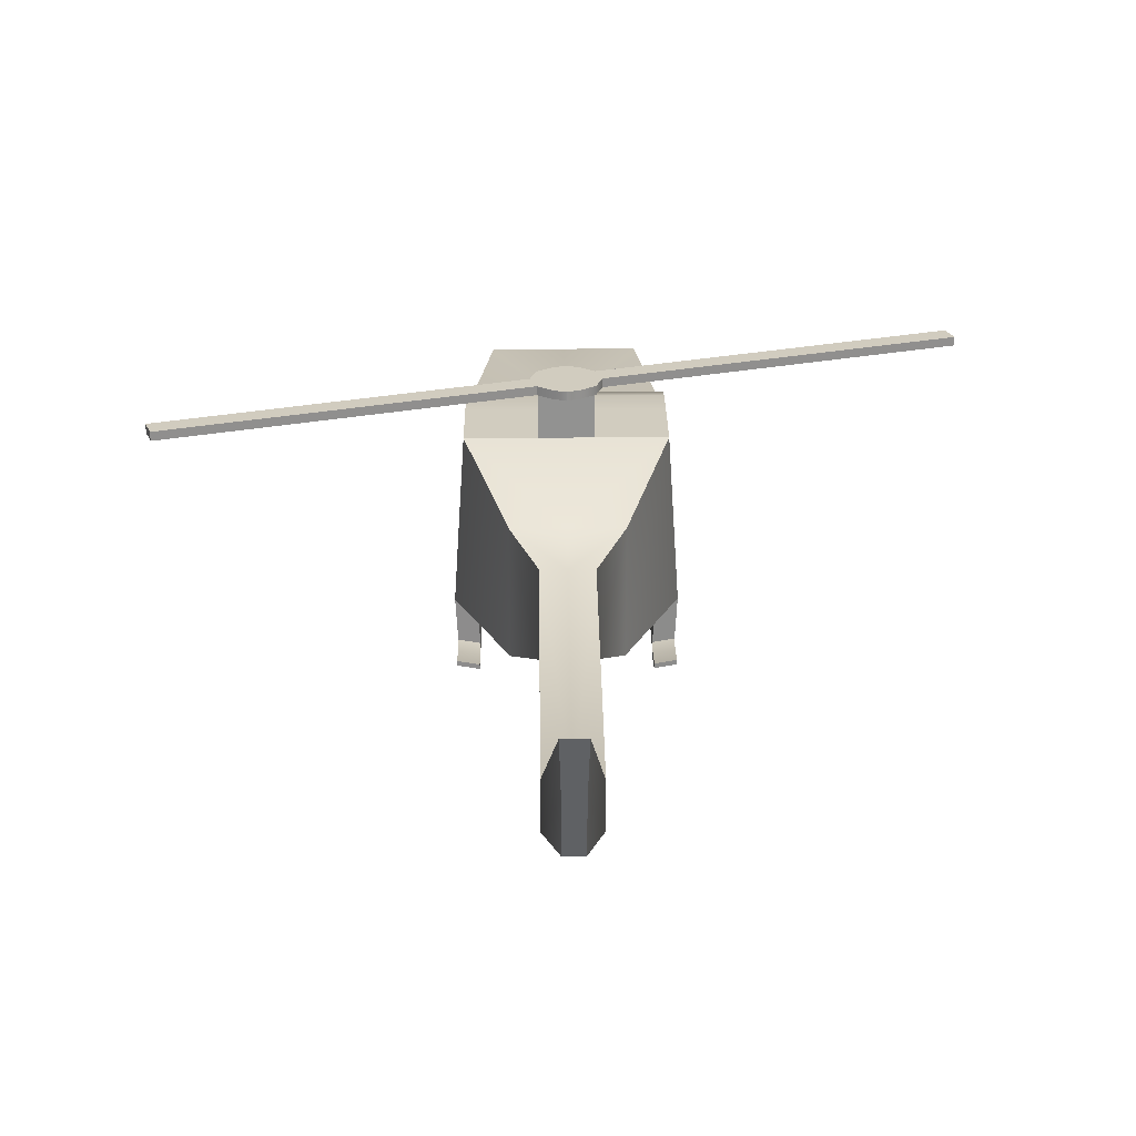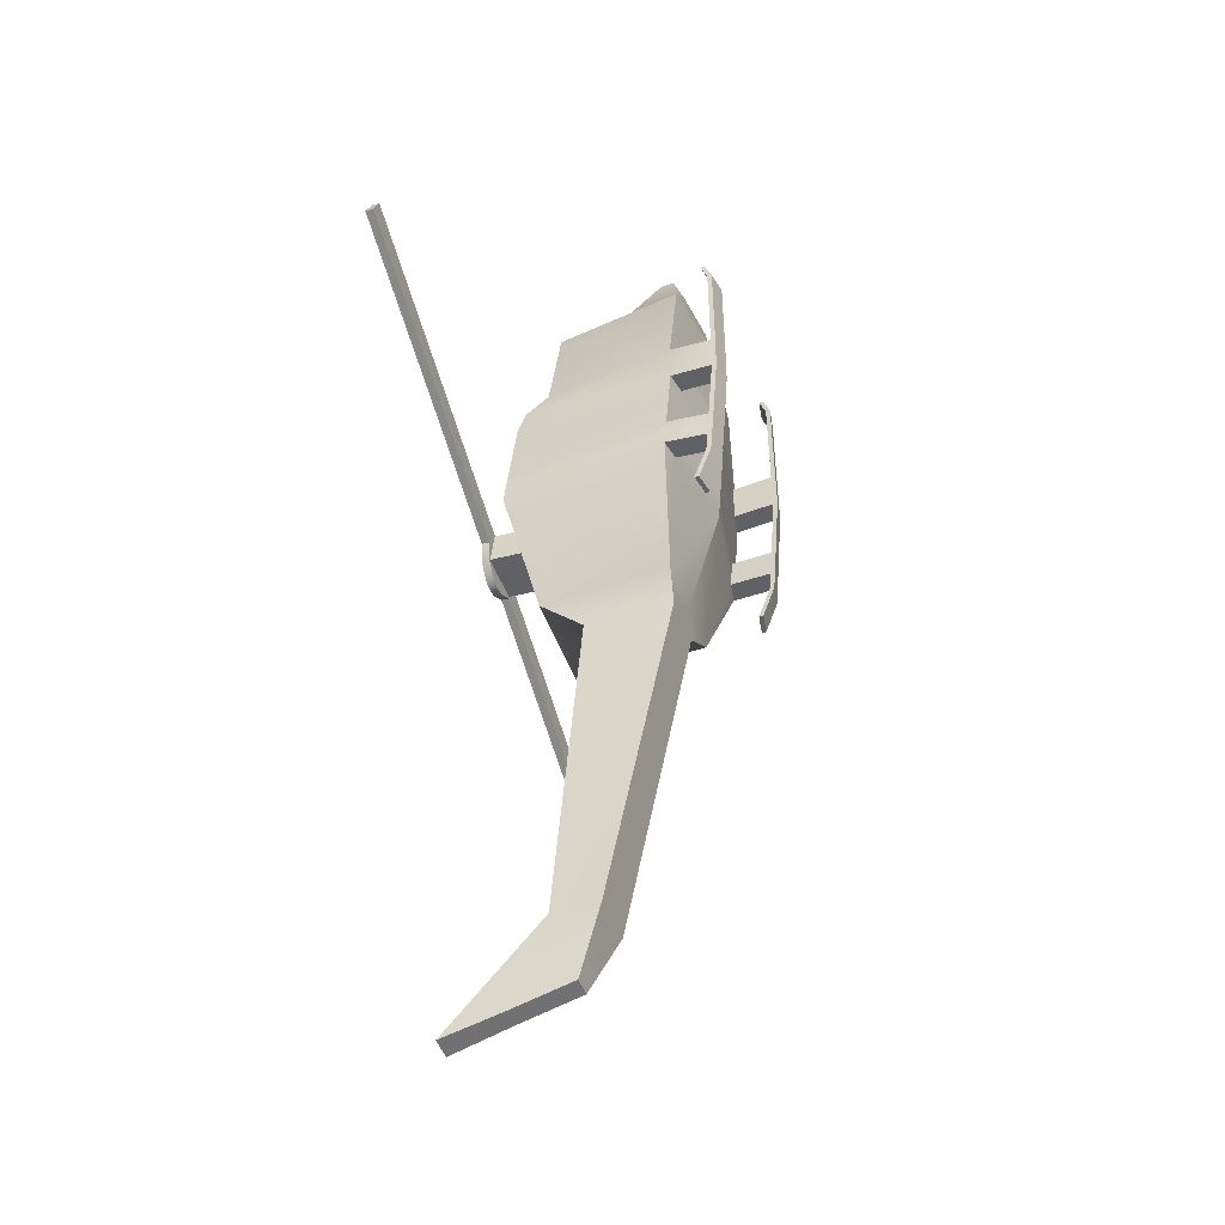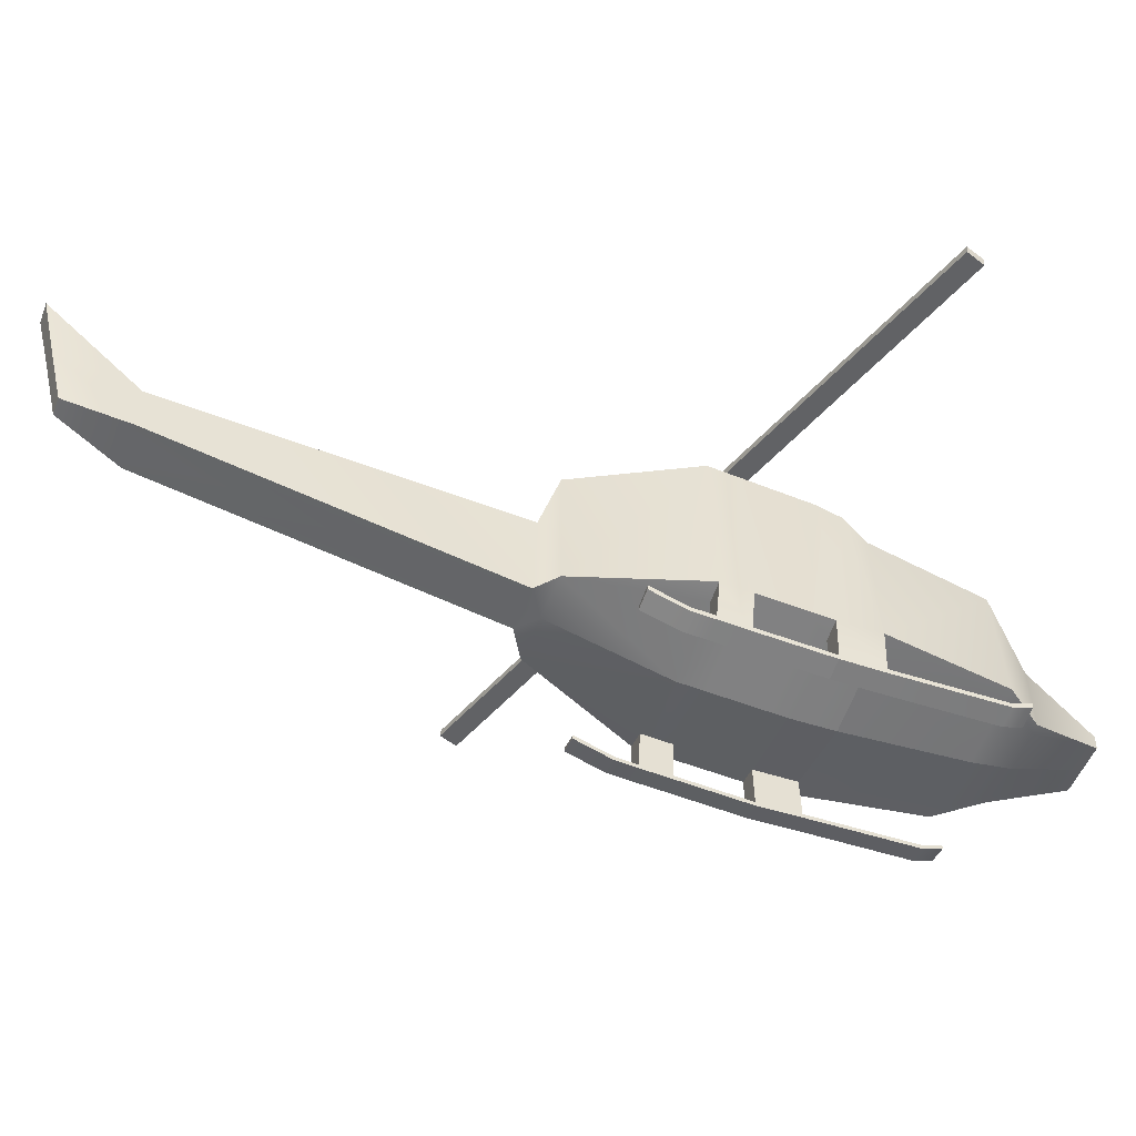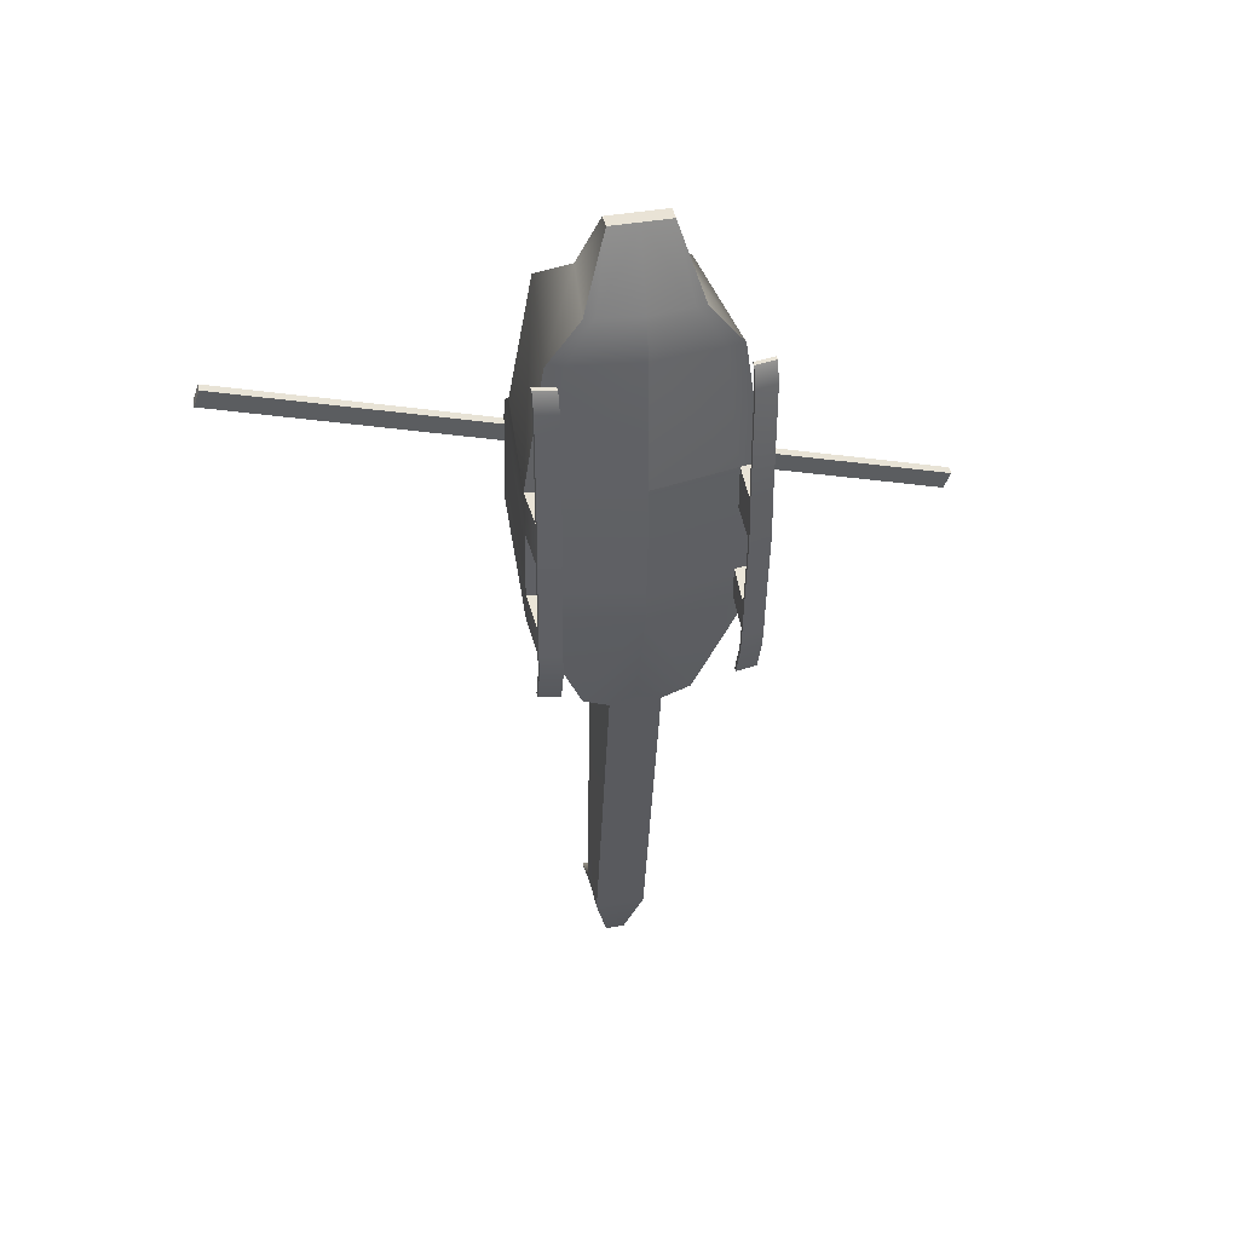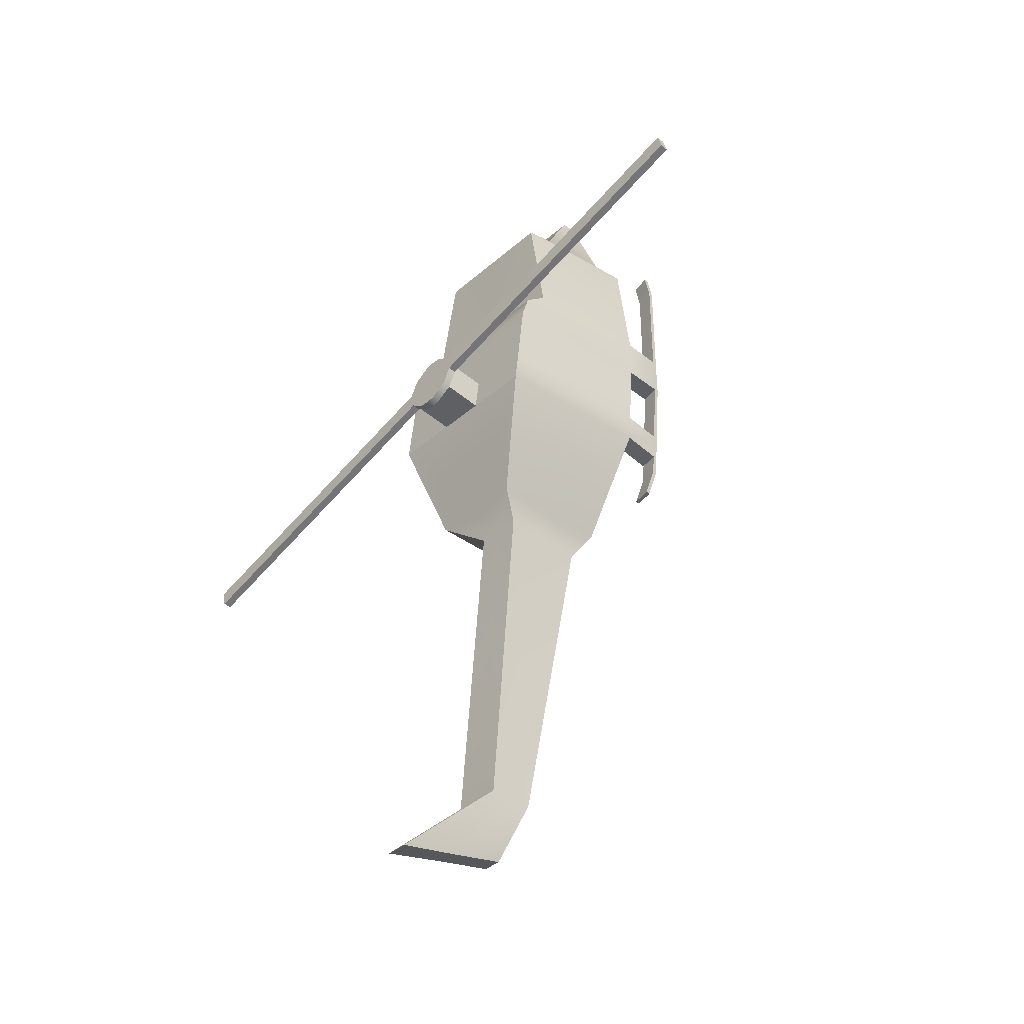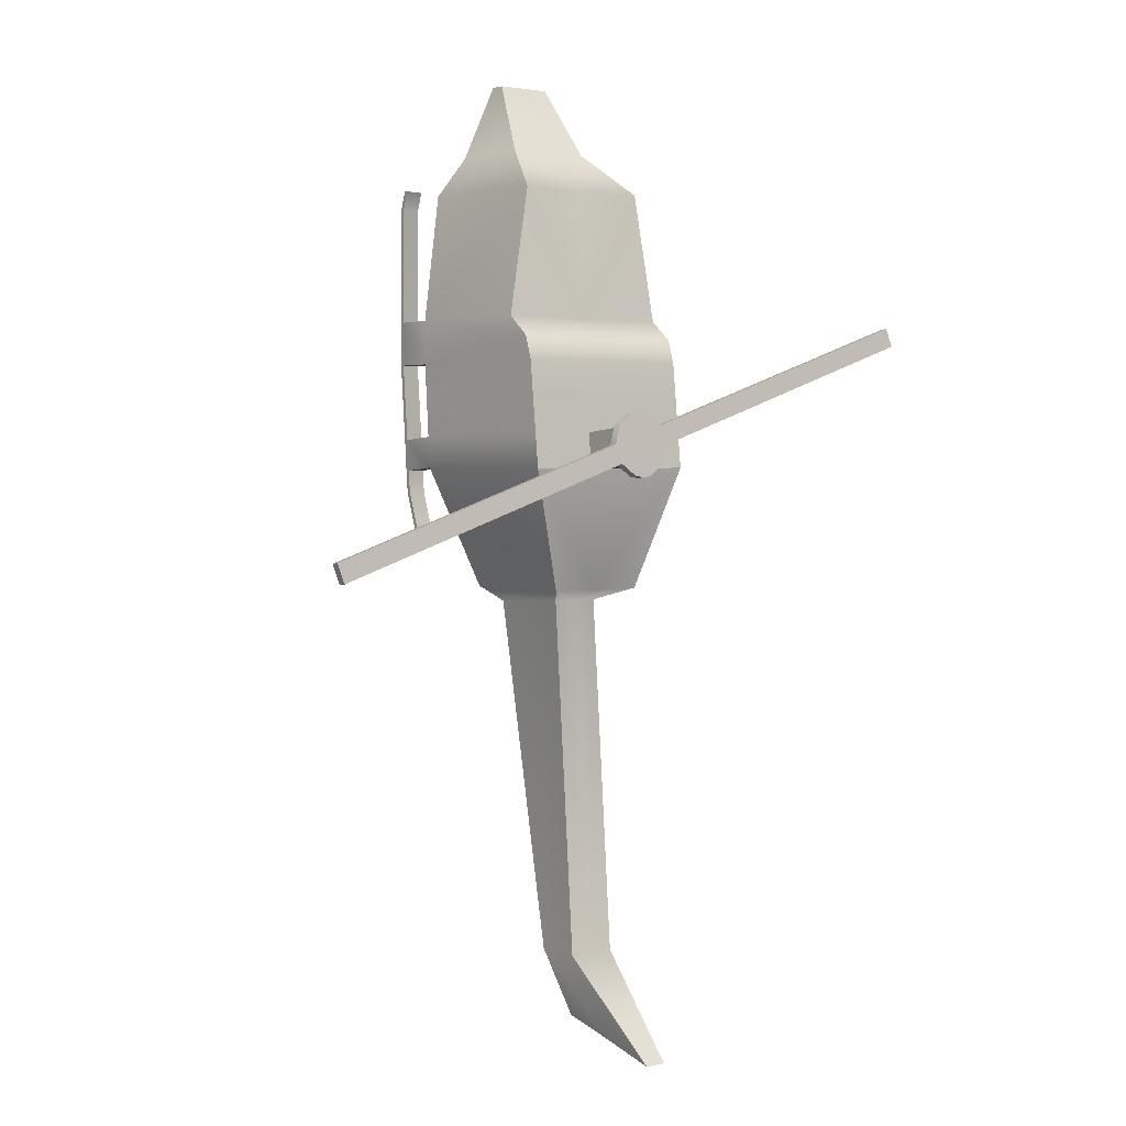
<metadata>
{"format":"obj","ext":"obj","renderer":"f3d","projection":"perspective","resolution":1024,"background":"white","views":[{"elev":30.2,"azim":179.4,"up":"+Y"},{"elev":-50.3,"azim":-69.8,"up":"+Z"},{"elev":-49.2,"azim":-110.1,"up":"+Y"},{"elev":42.1,"azim":-11.9,"up":"+Z"},{"elev":-38.8,"azim":-132.4,"up":"+Z"},{"elev":2.6,"azim":141.8,"up":"+Z"}]}
</metadata>
<code>
g default
v 0.1253 -0.1017 1.431
v 0.1253 -0.03638 1.431
v 0.04938 0.9166 -2.943
v 0.04208 0.3727 -2.815
v 0.41 0.4087 0.3507
v 0.4588 -0.1796 0.3507
v 0.4588 -0.1796 0.1522
v 0.41 0.5528 0.1522
v 0.2263 -0.07863 -0.8665
v 0.2263 0.4969 -0.8665
v 0.41 0.604 -0.3209
v 0.4588 -0.1439 -0.3209
v 0.3085 0.3972 0.923
v 0.3739 -0.1929 0.923
v 0.1927 0.1505 1.119
v 0.2284 -0.1835 1.106
v 0.1094 -0.05162 -0.9392
v 0.1094 0.3445 -0.9224
v 0.1099 0.2564 -2.518
v 0.1099 0.4666 -2.518
v 0.41 0.5186 0.2598
v 0.04208 0.6446 -2.879
v 0 -0.1017 1.431
v 0 -0.2109 1.106
v 0 -0.2362 0.923
v 0 -0.2656 0.3507
v 0 -0.2656 0.1522
v 0 -0.2299 -0.3209
v 0 -0.07863 -0.8665
v 0 -0.05162 -0.9392
v 0 0.2564 -2.518
v 0 0.3727 -2.815
v 0 0.9166 -2.943
v 0 0.4666 -2.518
v 0 0.3445 -0.9224
v 0 0.4969 -0.8665
v 0 0.604 -0.3209
v 0 0.5528 0.1522
v 0 0.5186 0.2598
v 0 0.4087 0.3507
v 0 0.3972 0.923
v 0 0.1505 1.119
v 0 -0.03638 1.431
v 0.1827 -0.189 1.106
v 0.2991 -0.2015 0.923
v 0.367 -0.1968 0.3507
v 0.367 -0.1968 0.1522
v 0.367 -0.1611 -0.3209
v 0.4588 -0.1546 -0.179
v 0.367 -0.1718 -0.179
v 0 -0.2406 -0.179
v 0.4472 -0.3608 -0.1945
v 0.3555 -0.378 -0.1945
v 0.3555 -0.3673 -0.3365
v 0.4472 -0.3501 -0.3365
v 0.3556 -0.4036 0.3507
v 0.358 -0.4032 0.1514
v 0.4497 -0.386 0.1514
v 0.4473 -0.3864 0.3507
v 0.3567 -0.3829 0.3507
v 0.3591 -0.3825 0.1522
v 0.4509 -0.3653 0.1522
v 0.4485 -0.3657 0.3507
v 0.4484 -0.3402 -0.193
v 0.3566 -0.3574 -0.193
v 0.3566 -0.3467 -0.3349
v 0.4484 -0.3295 -0.3349
v 0.4485 -0.3657 0.8669
v 0.3567 -0.3829 0.8669
v 0.3556 -0.4036 0.8669
v 0.4473 -0.3864 0.8669
v 0.4485 -0.3355 0.9542
v 0.3567 -0.3527 0.9542
v 0.3556 -0.3734 0.9542
v 0.4473 -0.3562 0.9542
v 0.3552 -0.3388 -0.438
v 0.4469 -0.3216 -0.438
v 0.4457 -0.3423 -0.4395
v 0.354 -0.3595 -0.4395
v 0.3545 -0.2815 -0.6054
v 0.4463 -0.2643 -0.6054
v 0.4451 -0.2849 -0.607
v 0.3534 -0.3021 -0.607
v 0 0.6446 -2.879
v 0 -0.2489 -0.06855
v 0.367 -0.1801 -0.06855
v 0.4588 -0.1629 -0.06855
v 0.41 0.5869 -0.1632
v 0 0.5869 -0.1632
v 0 -0.2572 0.04185
v 0.367 -0.1885 0.04185
v 0.4588 -0.1713 0.04185
v 0.41 0.5698 -0.005465
v 0 0.5698 -0.005465
v 0.1118 0.5869 -0.1632
v 0.1118 0.604 -0.3209
v 0.1118 0.7854 -0.3007
v 0.1118 0.7683 -0.143
v 0 0.7854 -0.3007
v 0 0.7683 -0.143
v -0.1253 -0.1017 1.431
v -0.1253 -0.03638 1.431
v -0.04938 0.9166 -2.943
v -0.04208 0.3727 -2.815
v -0.41 0.4087 0.3507
v -0.4588 -0.1796 0.3507
v -0.4588 -0.1796 0.1522
v -0.41 0.5528 0.1522
v -0.2263 -0.07863 -0.8665
v -0.2263 0.4969 -0.8665
v -0.41 0.604 -0.3209
v -0.4588 -0.1439 -0.3209
v -0.3085 0.3972 0.923
v -0.3739 -0.1929 0.923
v -0.1927 0.1505 1.119
v -0.2284 -0.1835 1.106
v -0.1094 -0.05162 -0.9392
v -0.1094 0.3445 -0.9224
v -0.1099 0.2564 -2.518
v -0.1099 0.4666 -2.518
v -0.41 0.5186 0.2598
v -0.04208 0.6446 -2.879
v -0.1827 -0.189 1.106
v -0.2991 -0.2015 0.923
v -0.367 -0.1968 0.3507
v -0.367 -0.1968 0.1522
v -0.367 -0.1611 -0.3209
v -0.4588 -0.1546 -0.179
v -0.367 -0.1718 -0.179
v -0.4472 -0.3608 -0.1945
v -0.3555 -0.378 -0.1945
v -0.3555 -0.3673 -0.3365
v -0.4472 -0.3501 -0.3365
v -0.3556 -0.4036 0.3507
v -0.358 -0.4032 0.1514
v -0.4497 -0.386 0.1514
v -0.4473 -0.3864 0.3507
v -0.3567 -0.3829 0.3507
v -0.3591 -0.3825 0.1522
v -0.4509 -0.3653 0.1522
v -0.4485 -0.3657 0.3507
v -0.4484 -0.3402 -0.193
v -0.3566 -0.3574 -0.193
v -0.3566 -0.3467 -0.3349
v -0.4484 -0.3295 -0.3349
v -0.4485 -0.3657 0.8669
v -0.3567 -0.3829 0.8669
v -0.3556 -0.4036 0.8669
v -0.4473 -0.3864 0.8669
v -0.4485 -0.3355 0.9542
v -0.3567 -0.3527 0.9542
v -0.3556 -0.3734 0.9542
v -0.4473 -0.3562 0.9542
v -0.3552 -0.3388 -0.438
v -0.4469 -0.3216 -0.438
v -0.4457 -0.3423 -0.4395
v -0.354 -0.3595 -0.4395
v -0.3545 -0.2815 -0.6054
v -0.4463 -0.2643 -0.6054
v -0.4451 -0.2849 -0.607
v -0.3534 -0.3021 -0.607
v -0.367 -0.1801 -0.06855
v -0.4588 -0.1629 -0.06855
v -0.41 0.5869 -0.1632
v -0.367 -0.1885 0.04185
v -0.4588 -0.1713 0.04185
v -0.41 0.5698 -0.005465
v -0.1118 0.5869 -0.1632
v -0.1118 0.604 -0.3209
v -0.1118 0.7854 -0.3007
v -0.1118 0.7683 -0.143
g Helicopter_01_Body_Prototype_GEO
f 21 6 7 8
f 13 14 6 5
f 11 12 9 10
f 10 9 17 18
f 11 49 12
f 15 16 14 13
f 1 16 15 2
f 18 17 19 20
f 20 19 22 3
f 5 6 21
f 22 19 4
f 42 43 2 15
f 41 42 15 13
f 40 41 13 5
f 39 40 5 21
f 38 39 21 8
f 36 96 11 10
f 35 36 10 18
f 34 35 18 20
f 33 34 20 3
f 22 84 33 3
f 31 32 4 19
f 30 31 19 17
f 29 30 17 9
f 48 9 12
f 52 53 54 55
f 56 57 58 59
f 45 46 6 14
f 44 45 14 16
f 1 44 16
f 23 24 44 1
f 24 25 45 44
f 25 26 46 45
f 26 27 47 46
f 50 51 28 48
f 28 29 9 48
f 8 7 92 93
f 47 91 92 7
f 27 90 91 47
f 65 66 54 53
f 80 81 82 83
f 67 64 52 55
f 60 61 57 56
f 62 63 59 58
f 72 73 74 75
f 46 47 61 60
f 47 7 62 61
f 7 6 63 62
f 6 46 60 63
f 49 50 65 64
f 50 48 66 65
f 48 12 67 66
f 12 49 64 67
f 64 65 61 62
f 65 53 57 61
f 53 52 58 57
f 52 64 62 58
f 63 60 69 68
f 60 56 70 69
f 56 59 71 70
f 59 63 68 71
f 68 69 73 72
f 69 70 74 73
f 70 71 75 74
f 71 68 72 75
f 66 67 77 76
f 67 55 78 77
f 55 54 79 78
f 54 66 76 79
f 76 77 81 80
f 77 78 82 81
f 78 79 83 82
f 79 76 80 83
f 32 84 22 4
f 23 1 2 43
f 93 94 38 8
f 86 85 51 50
f 87 86 50 49
f 88 87 49 11
f 11 96 95 88
f 91 90 85 86
f 92 91 86 87
f 93 92 87 88
f 88 95 94 93
f 95 89 94
f 36 37 96
f 98 97 99 100
f 95 96 97 98
f 96 37 99 97
f 89 95 98 100
f 121 108 107 106
f 113 105 106 114
f 111 110 109 112
f 110 118 117 109
f 111 112 128
f 115 113 114 116
f 101 102 115 116
f 118 120 119 117
f 120 103 122 119
f 105 121 106
f 122 104 119
f 42 115 102 43
f 41 113 115 42
f 40 105 113 41
f 39 121 105 40
f 38 108 121 39
f 36 110 111 169
f 35 118 110 36
f 34 120 118 35
f 33 103 120 34
f 122 103 33 84
f 31 119 104 32
f 30 117 119 31
f 29 109 117 30
f 127 112 109
f 130 133 132 131
f 134 137 136 135
f 124 114 106 125
f 123 116 114 124
f 101 116 123
f 23 101 123 24
f 24 123 124 25
f 25 124 125 26
f 26 125 126 27
f 129 127 28 51
f 28 127 109 29
f 108 167 166 107
f 126 107 166 165
f 27 126 165 90
f 143 131 132 144
f 158 161 160 159
f 145 133 130 142
f 138 134 135 139
f 140 136 137 141
f 150 153 152 151
f 125 138 139 126
f 126 139 140 107
f 107 140 141 106
f 106 141 138 125
f 128 142 143 129
f 129 143 144 127
f 127 144 145 112
f 112 145 142 128
f 142 140 139 143
f 143 139 135 131
f 131 135 136 130
f 130 136 140 142
f 141 146 147 138
f 138 147 148 134
f 134 148 149 137
f 137 149 146 141
f 146 150 151 147
f 147 151 152 148
f 148 152 153 149
f 149 153 150 146
f 144 154 155 145
f 145 155 156 133
f 133 156 157 132
f 132 157 154 144
f 154 158 159 155
f 155 159 160 156
f 156 160 161 157
f 157 161 158 154
f 32 104 122 84
f 23 43 102 101
f 167 108 38 94
f 162 129 51 85
f 163 128 129 162
f 164 111 128 163
f 111 164 168 169
f 165 162 85 90
f 166 163 162 165
f 167 164 163 166
f 164 167 94 168
f 168 94 89
f 36 169 37
f 171 100 99 170
f 168 171 170 169
f 169 170 99 37
f 89 100 171 168
g default
v -0.1173 0.7682 -0.1358
v -0.04481 0.7626 -0.08343
v 0 0.7619 -0.07655
v 0 0.7924 -0.3646
v -0.04481 0.7917 -0.3577
v -0.1173 0.7862 -0.3053
v -0.145 0.7772 -0.2206
v -0.1173 0.8049 -0.1319
v -0.04481 0.7993 -0.07953
v 0 0.7986 -0.07265
v 0 0.8292 -0.3607
v -0.04481 0.8284 -0.3538
v -0.1173 0.8229 -0.3014
v -0.145 0.8139 -0.2167
v 0 0.7772 -0.2206
v 0 0.8139 -0.2167
v -1.613 0.7268 0.2538
v -1.613 0.7635 0.2577
v -1.586 0.7178 0.3386
v -1.586 0.7545 0.3425
v 0.117 0.7861 -0.3051
v 0.0447 0.7917 -0.3574
v 0.0447 0.7626 -0.08376
v 0.117 0.7682 -0.136
v 0.1446 0.7772 -0.2206
v 0.117 0.8229 -0.3012
v 0.0447 0.8284 -0.3535
v 0.0447 0.7994 -0.07986
v 0.117 0.8049 -0.1321
v 0.1446 0.8139 -0.2167
v 1.609 0.8274 -0.6938
v 1.609 0.8641 -0.6899
v 1.582 0.8364 -0.7784
v 1.582 0.8731 -0.7745
g Helicopter_01_Blades_Prototype_GEO
f 179 172 173 180
f 173 174 181 180
f 175 176 183 182
f 183 176 177 184
f 184 177 178 185
f 189 188 190 191
f 173 172 186
f 174 173 186
f 176 175 186
f 177 176 186
f 178 177 186
f 172 178 186
f 187 179 180
f 180 181 187
f 182 183 187
f 187 183 184
f 187 184 185
f 187 185 179
f 185 178 188 189
f 178 172 190 188
f 172 179 191 190
f 179 185 189 191
f 197 192 193 198
f 193 175 182 198
f 174 194 199 181
f 199 194 195 200
f 200 195 196 201
f 203 202 204 205
f 193 192 186
f 175 193 186
f 194 174 186
f 195 194 186
f 196 195 186
f 192 196 186
f 187 197 198
f 198 182 187
f 181 199 187
f 187 199 200
f 187 200 201
f 187 201 197
f 201 196 202 203
f 196 192 204 202
f 192 197 205 204
f 197 201 203 205

</code>
